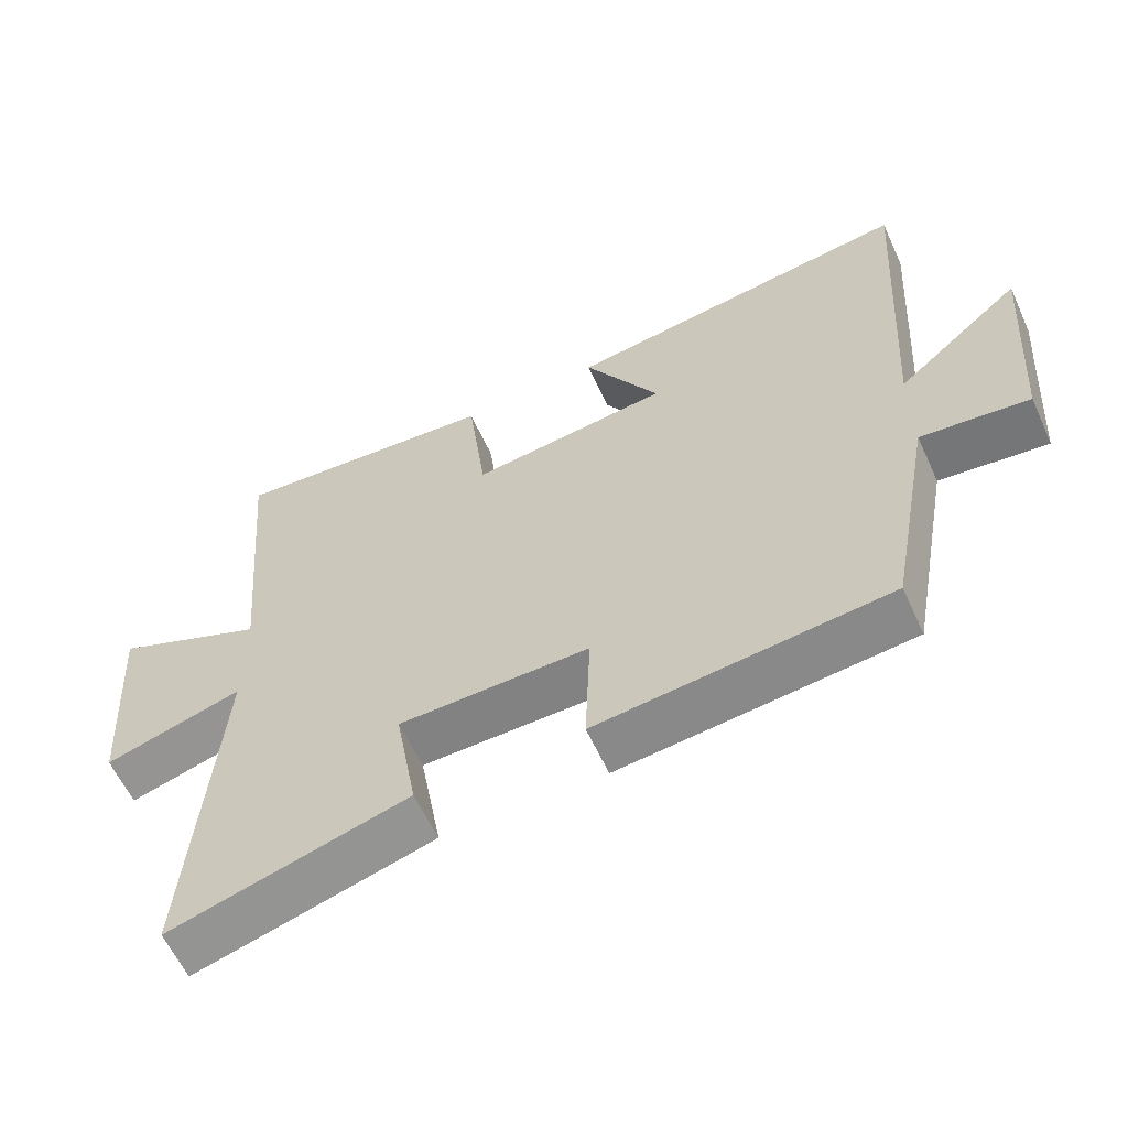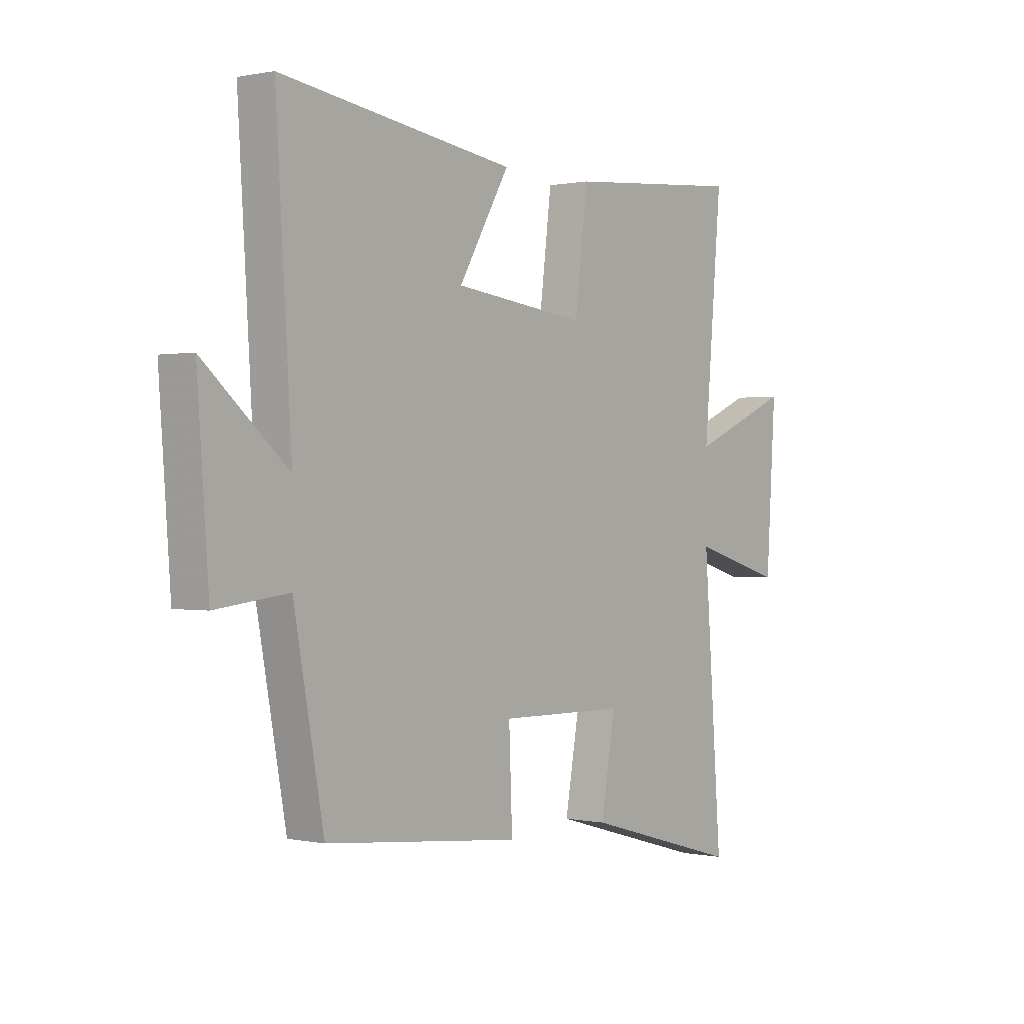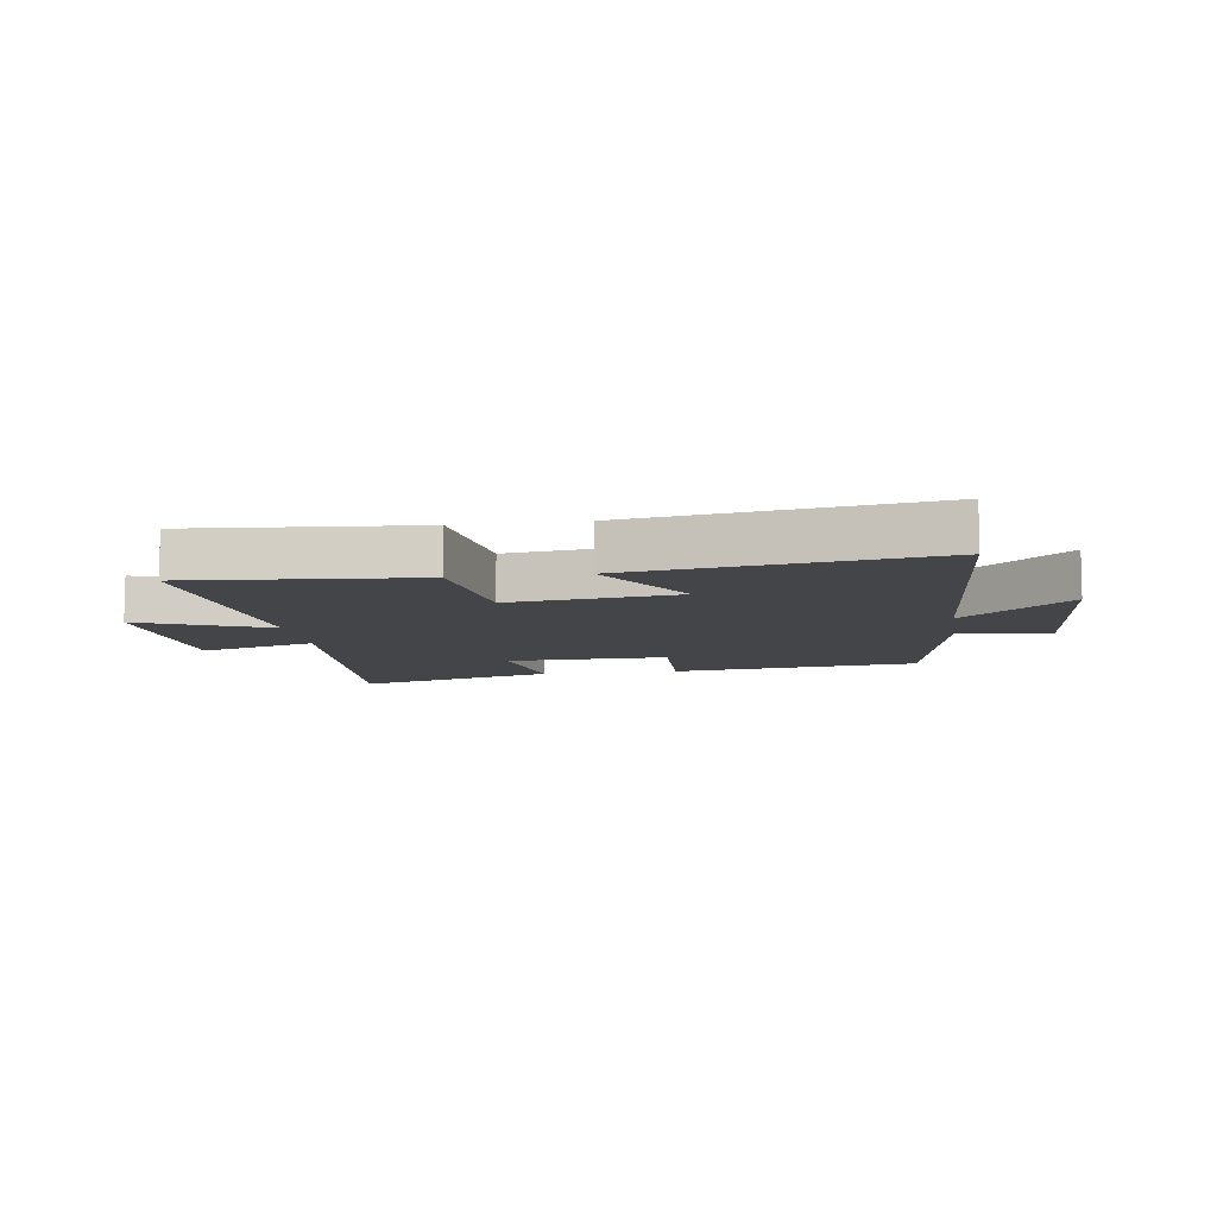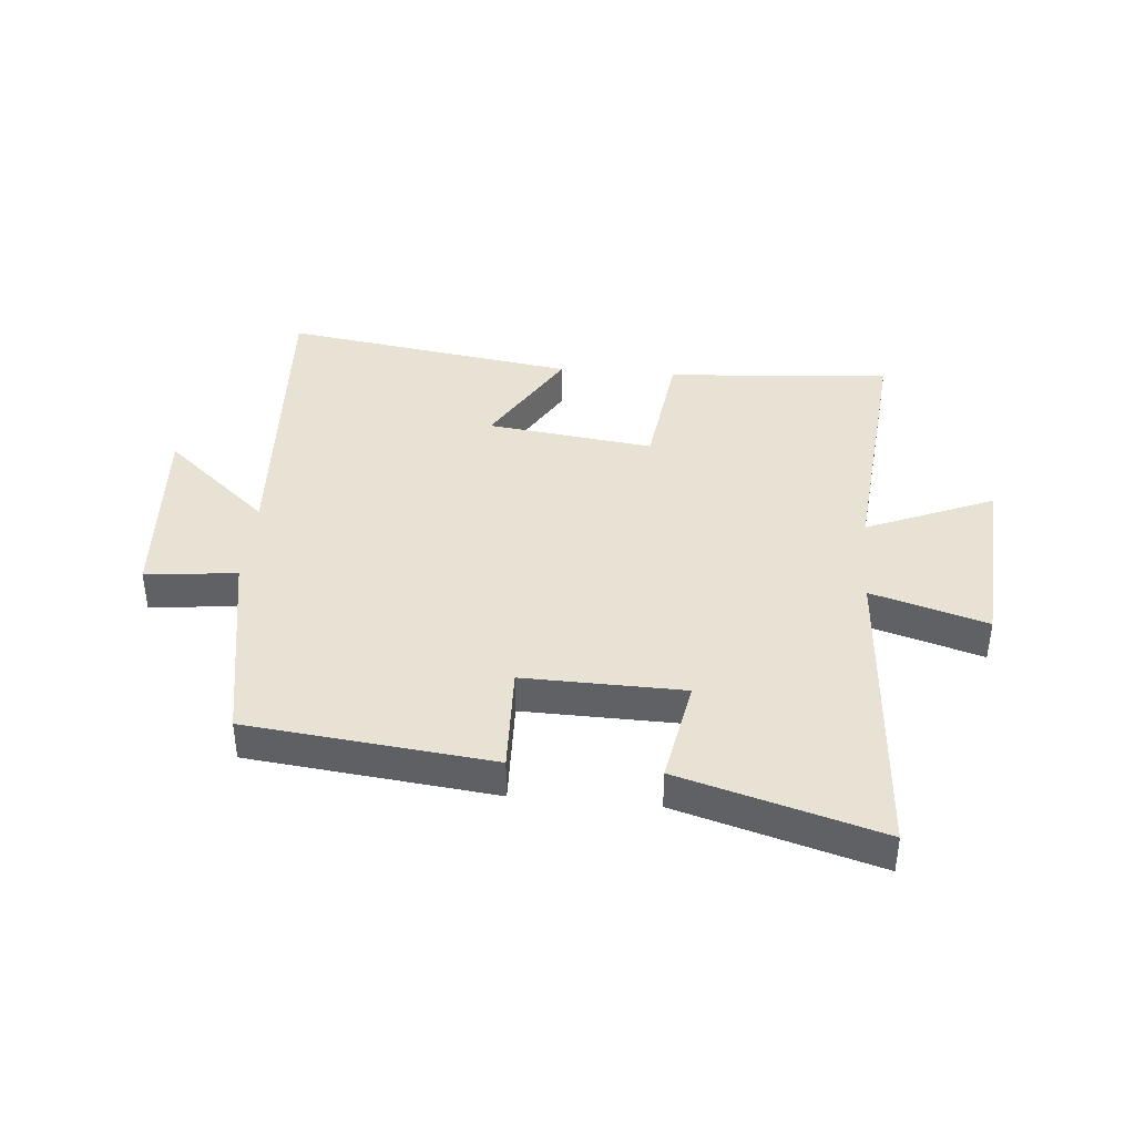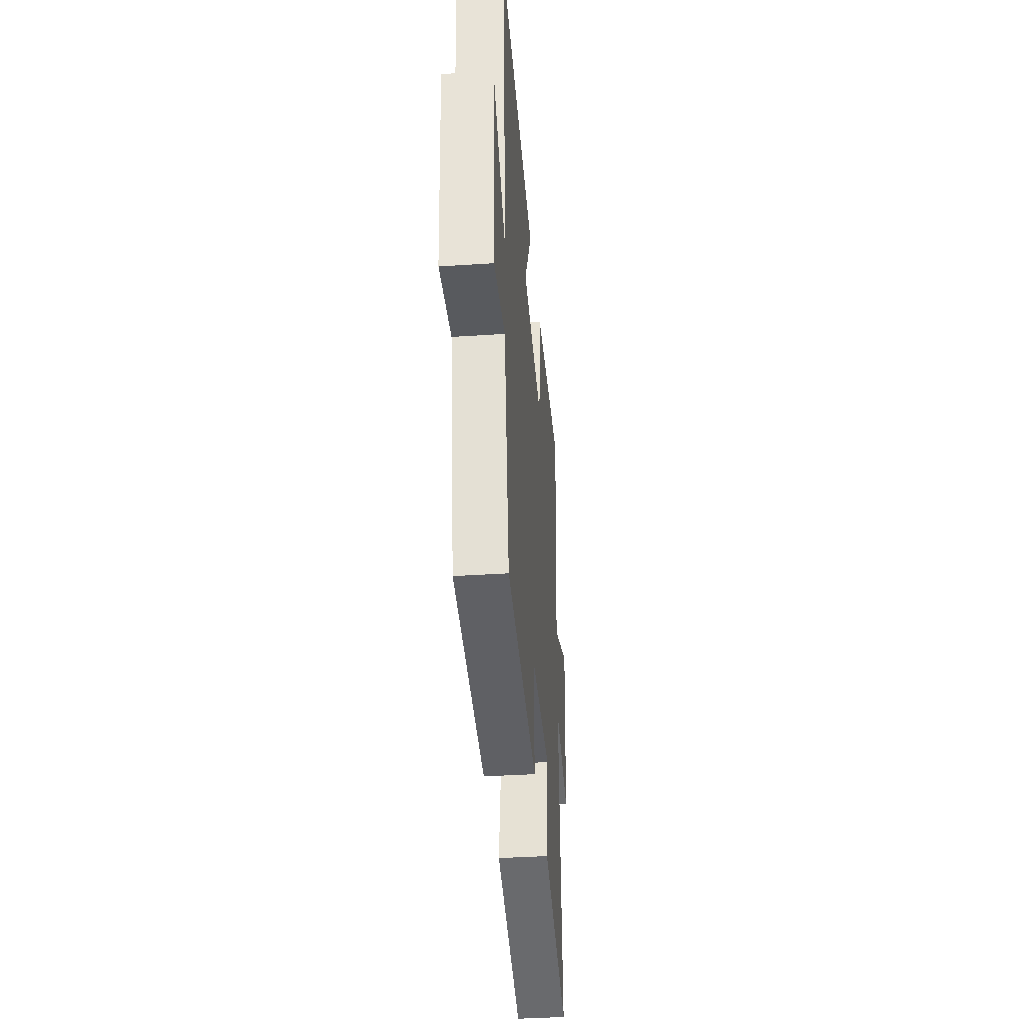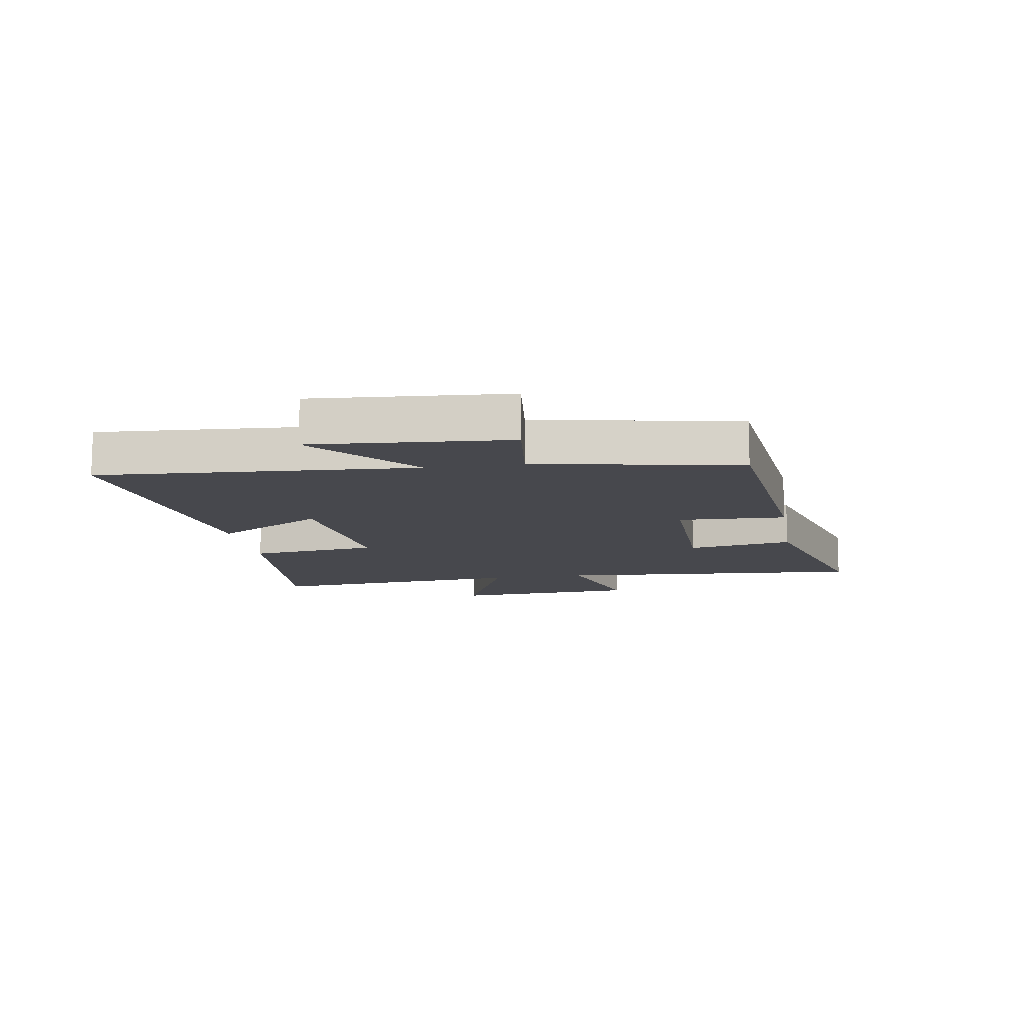
<metadata>
{"format":"obj","ext":"obj","renderer":"f3d","projection":"perspective","resolution":1024,"background":"white","views":[{"elev":-60.3,"azim":24.6,"up":"+Z"},{"elev":0.4,"azim":128.0,"up":"+Z"},{"elev":-8.9,"azim":8.5,"up":"+Y"},{"elev":40.0,"azim":-174.7,"up":"+Y"},{"elev":-37.4,"azim":94.9,"up":"+Z"},{"elev":-11.8,"azim":99.2,"up":"+Y"}]}
</metadata>
<code>
v -0.538 0.07 0.532
v -0.161 0.07 0.5
v -0.134 0.07 0.283
v 0.146 0.07 0.317
v 0.039 0.07 0.5
v 0.533 0.07 0.571
v 0.5 0.07 0.042
v 0.677 0.07 0.194
v 0.653 0.07 -0.134
v 0.5 0.07 -0.116
v 0.437 0.07 -0.457
v 0.026 0.07 -0.5
v 0.033 0.07 -0.319
v -0.235 0.07 -0.323
v -0.204 0.07 -0.5
v -0.539 0.07 -0.595
v -0.5 0.07 -0.072
v -0.694 0.07 -0.129
v -0.714 0.07 0.185
v -0.5 0.07 0.094
v -0.538 0 0.532
v -0.161 0 0.5
v -0.134 0 0.283
v 0.146 0 0.317
v 0.039 0 0.5
v 0.533 0 0.571
v 0.5 0 0.042
v 0.677 0 0.194
v 0.653 0 -0.134
v 0.5 0 -0.116
v 0.437 0 -0.457
v 0.026 0 -0.5
v 0.033 0 -0.319
v -0.235 0 -0.323
v -0.204 0 -0.5
v -0.539 0 -0.595
v -0.5 0 -0.072
v -0.694 0 -0.129
v -0.714 0 0.185
v -0.5 0 0.094
f 17 18 19 20
f 14 15 16 17
f 13 14 17 20
f 10 11 12 13
f 10 13 20 1
f 7 8 9 10
f 4 5 6 7
f 3 4 7 10
f 1 2 3
f 1 3 10
f 40 39 38 37
f 37 36 35 34
f 40 37 34 33
f 33 32 31 30
f 21 40 33 30
f 30 29 28 27
f 27 26 25 24
f 30 27 24 23
f 23 22 21
f 30 23 21
f 1 21 22 2
f 2 22 23 3
f 3 23 24 4
f 4 24 25 5
f 5 25 26 6
f 6 26 27 7
f 7 27 28 8
f 8 28 29 9
f 9 29 30 10
f 10 30 31 11
f 11 31 32 12
f 12 32 33 13
f 13 33 34 14
f 14 34 35 15
f 15 35 36 16
f 16 36 37 17
f 17 37 38 18
f 18 38 39 19
f 19 39 40 20
f 20 40 21 1

</code>
